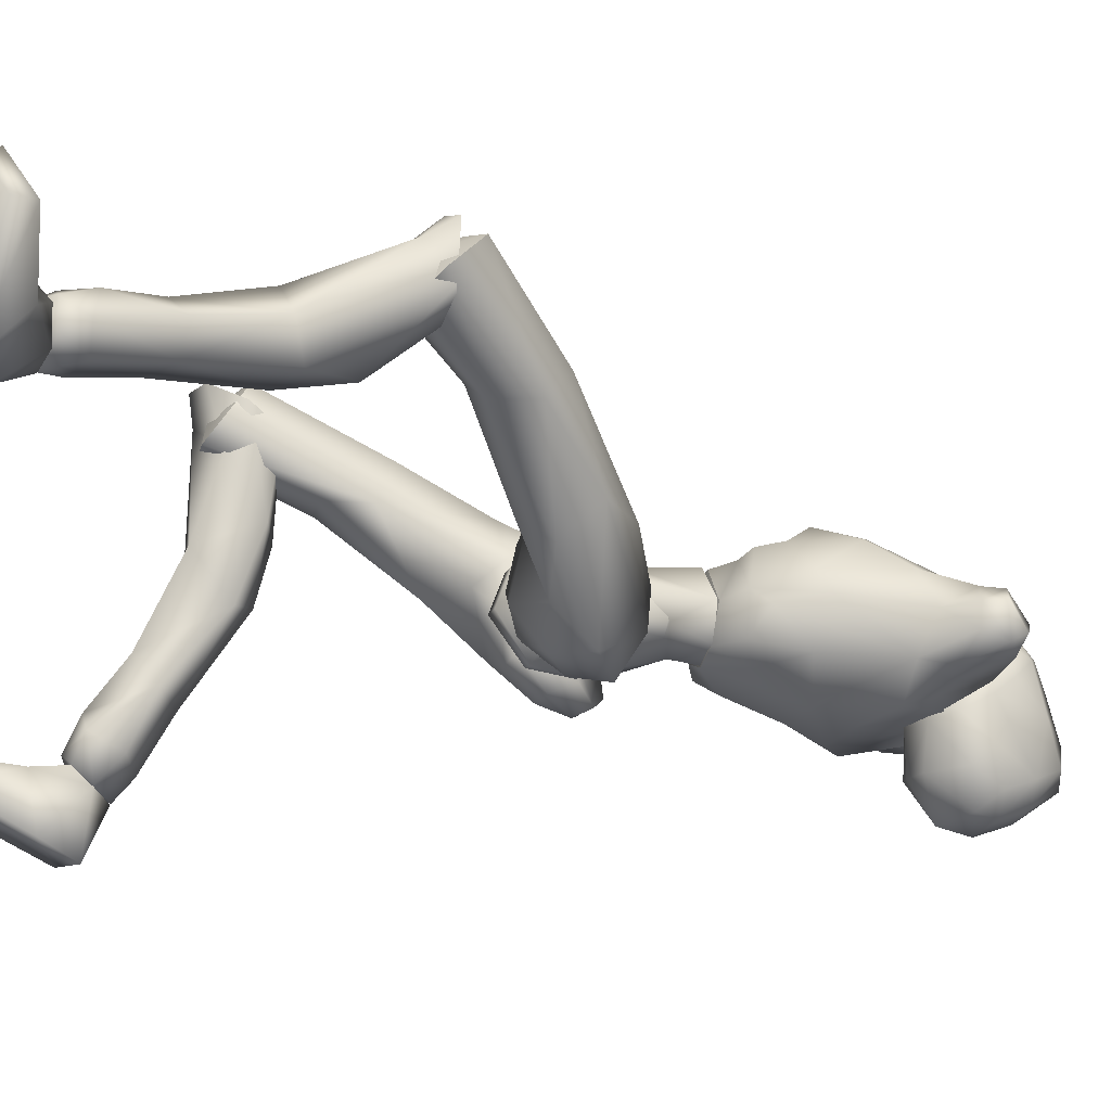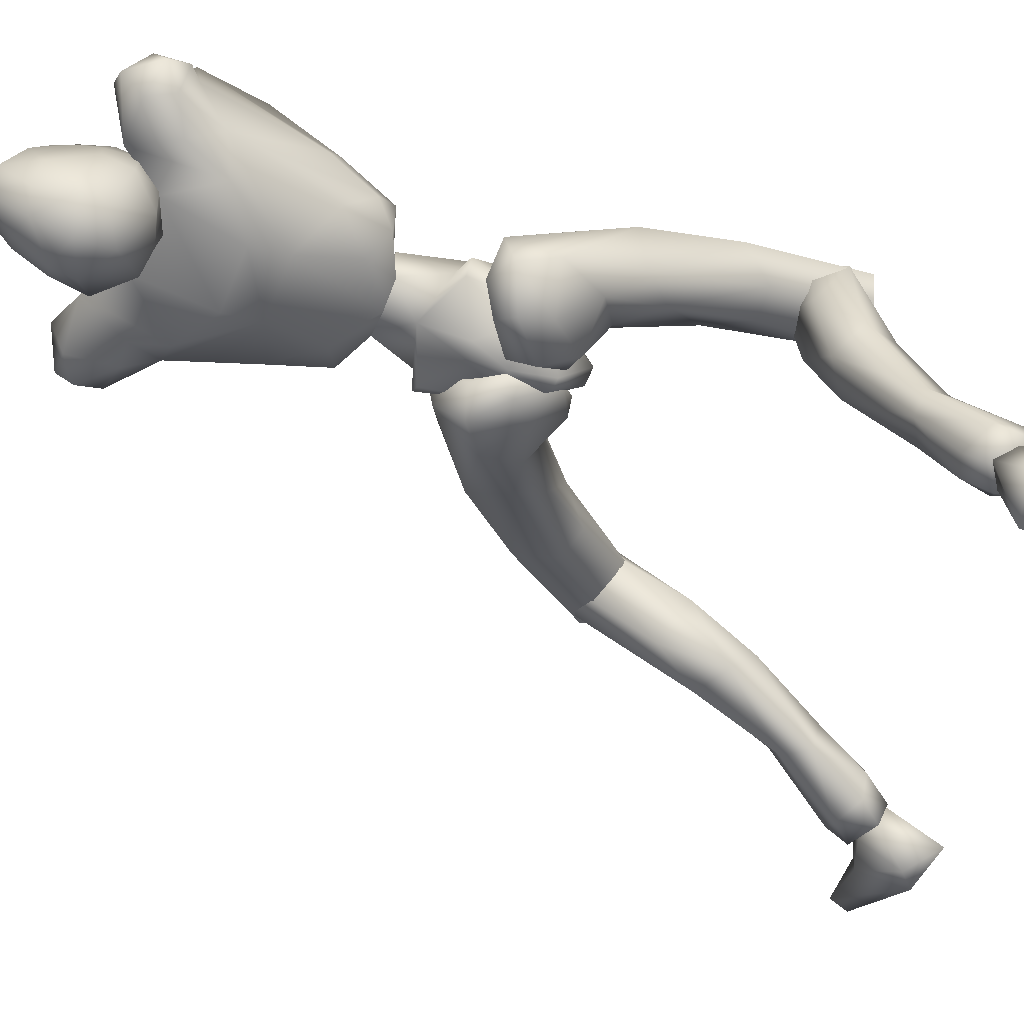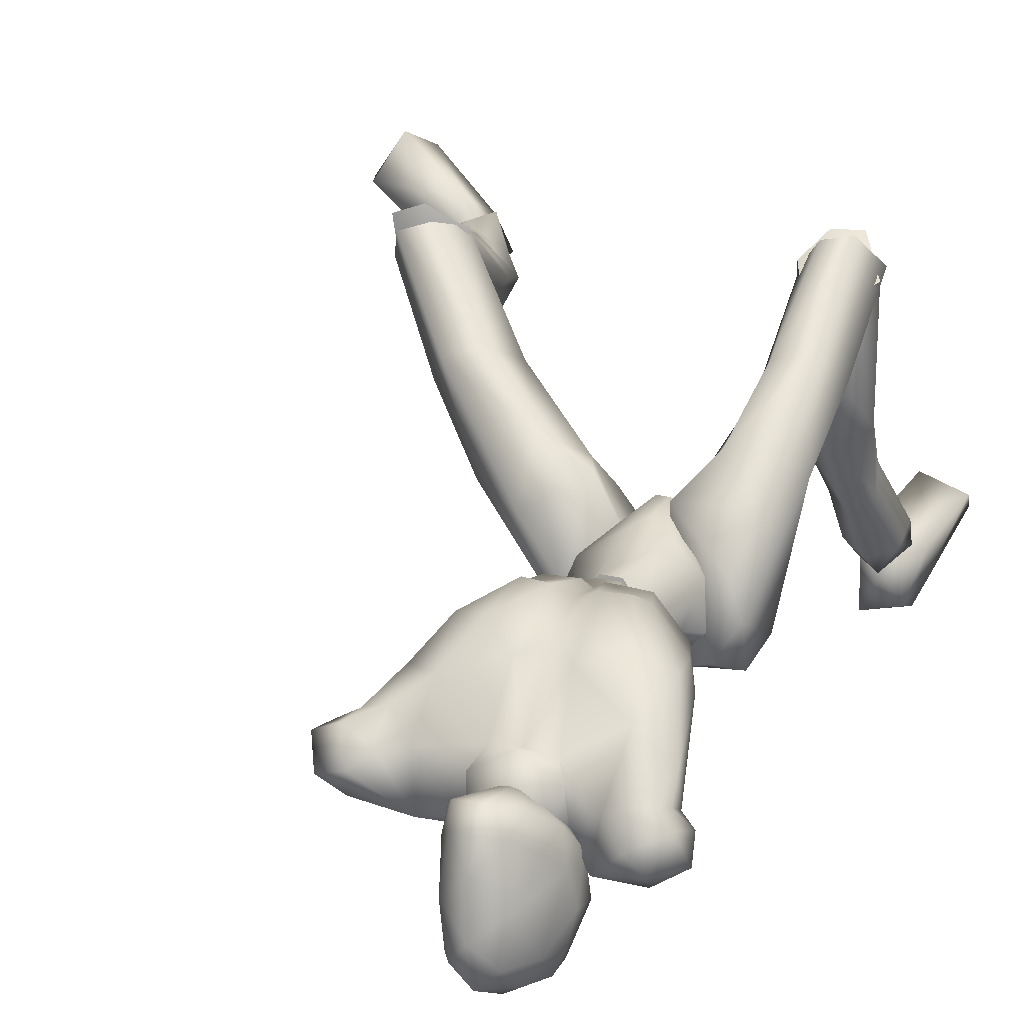
<metadata>
{"format":"obj","ext":"obj","renderer":"f3d","projection":"perspective","resolution":1024,"background":"white","views":[{"elev":-18.7,"azim":72.1,"up":"+Z"},{"elev":-63.5,"azim":-112.8,"up":"+Z"},{"elev":26.6,"azim":-160.6,"up":"+Z"}]}
</metadata>
<code>
o Melee_Husk
v 3.044 54.55 0.9742
v 3.576 52.11 3.246
v 4.294 54.06 0.8396
v 1.784 57.68 0.2964
v 2.177 57.79 2.956
v 0.9327 53.03 4.755
v -0.06275 50.15 5.399
v -1.058 53.03 4.755
v -3.701 52.11 3.246
v -2.303 57.79 2.956
v -3.17 54.55 0.9742
v -1.909 57.68 0.2964
v -4.42 54.06 0.8396
v -1.735 49.81 4.724
v -0.4751 47.94 5.537
v 0.3496 47.94 5.537
v 1.61 49.81 4.724
v 0.6034 57.48 5.267
v -0.7289 57.48 5.267
v 2.177 57.89 2.861
v 1.784 57.5 0.2285
v 4.303 58.67 0.04303
v -0.6898 60.6 6.585
v -1.889 59.24 5.56
v -0.06275 59.68 5.421
v -0.7289 57.83 5.191
v 0.6034 57.83 5.191
v 1.764 59.24 5.56
v 4.733 58.78 2.906
v 5.24 59.97 1.93
v 5.248 62.25 -0.6831
v 7.117 67.75 -1.036
v 6.308 63.12 2.595
v 8.351 68.62 1.633
v 7.431 67.72 4.122
v 8.733 70.96 3.002
v 7.362 70.68 3.32
v 9.257 72.36 2.829
v 7.486 72.48 1.759
v 8.352 74.1 1.185
v 5.723 62.32 4.138
v 10.55 72.94 -0.09588
v 11.26 71.51 1.515
v 10.53 70.15 1.544
v 10.44 70.13 -0.07358
v 5.071 73.2 -1.338
v 8.839 72.89 -1.053
v 10.56 71.74 -0.7276
v 3.428 61.63 6.427
v 5.772 65.3 6.125
v 5.283 69.58 4.872
v 5.563 72.29 2.089
v 2.682 72.37 -1.08
v 1.786 71.46 2.528
v 2.405 72.92 1.757
v -0.06275 72.4 3.25
v -0.06275 71.59 2.671
v -1.912 71.46 2.528
v -1.603 68.66 6.19
v -5.301 70.61 4.527
v -4.259 67.13 6.768
v -1.283 63.64 7.703
v -4.805 73.86 1.217
v 1.477 68.66 6.19
v 1.899 74 -1.824
v -2.807 72.37 -1.08
v -4.33 73.82 -2.38
v -2.531 72.92 1.757
v -2.024 74 -1.824
v 3.748 66.33 6.904
v 2.959 63.23 7.582
v 1.157 63.64 7.703
v -0.06275 67.25 6.634
v -0.06275 63.21 6.858
v 0.5643 60.6 6.585
v 2.965 59.77 6.004
v -7.564 75.32 -0.8013
v -8.484 74.05 1.188
v -6.4 75.45 0.3355
v -6.796 73.98 2.157
v -8.026 72.66 1.625
v -7.99 71.58 3.157
v -6.657 67.16 5.759
v -3.085 63.23 7.582
v -3.553 61.63 6.427
v -5.905 62.51 4.12
v -7.311 73.75 -2.437
v -9.279 73.31 -1.13
v -9.054 71.98 0.1647
v -8.082 71.16 0.5928
v -6.452 63.29 2.552
v -4.858 58.78 2.906
v -3.09 59.77 6.004
v -2.303 57.89 2.861
v -8.11 72.13 -2.195
v -6.891 69.03 -1.517
v -5.365 59.97 1.93
v -4.429 58.67 0.04304
v -1.909 57.5 0.2285
v -5.039 61.81 -0.5931
v -0.2194 78.16 1.698
v 0.07093 79.13 -0.2143
v -1.377 77.49 1.382
v 0.7404 78.16 1.594
v 1.601 77.57 1.304
v 0.8298 77.09 2.811
v -0.154 77.15 2.895
v -1.741 76.06 2.176
v -2.545 76.06 -0.05666
v -3.027 74.18 0.4686
v -3.494 74.79 -1.583
v -3.734 72.84 -1.61
v -3.997 74.74 -3.785
v -4.087 72.83 -4.405
v -3.558 75.45 -6.095
v -3.048 73.58 -7.647
v -2.907 75.31 -7.639
v -1.107 74.57 -8.88
v -0.9489 77.06 -7.977
v 1.127 75.26 -8.253
v -1.124 72.27 -8.397
v -2.667 71.02 -5.457
v -2.696 71.23 -2.506
v -2.346 71.05 -1.446
v -0.4735 70.08 -1.715
v -0.5606 70.24 -3.075
v -0.9388 70.46 -5.759
v 0.5609 77.59 -7.324
v -0.4923 79.94 -5.929
v 0.9971 79.42 -4.963
v -0.1701 80.08 -3.228
v 1.869 78.28 -2.207
v -2.109 78.41 -1.957
v -3.046 77.4 -5.198
v -2.149 77.53 -6.913
v -1.699 79.52 -4.81
v 1.96 77.35 -5.927
v 3.115 74.37 -1.327
v 3.299 74.2 -4.327
v 3.062 72.13 -2.55
v 3.021 72.74 -5.716
v 1.527 70.81 -2.919
v 2.282 75.09 -6.823
v 1.398 73.62 -8.046
v 0.9106 70.68 -5.848
v 1.766 70.82 -1.728
v 3.01 73.92 0.2532
v 2.554 76.03 -0.06014
v 2.018 76.05 2.046
v 21.21 15.42 6.065
v 22.87 16.03 5.795
v 22 15.69 7.538
v 23.46 16.69 7.4
v 24.37 16.77 5.124
v 21.74 16.06 4.021
v -0.7542 46.11 4.254
v 0.6287 46.11 4.254
v -0.7025 45.12 1.628
v 0.577 45.12 1.628
v -0.4915 47.24 -1.346
v 0.366 47.24 -1.346
v -0.06275 50.05 -1.838
v 19.53 37.33 12.24
v 20.06 37.37 15.94
v 19.52 35.45 14.71
v 18.11 37 16.66
v 16.65 33.93 14.12
v 15.59 36.58 15.26
v 20.07 28.88 9.39
v 17.94 28.53 11.71
v 14.76 31.52 10.25
v 14.87 36.74 12.71
v 19.14 21.66 5.418
v 15.84 26.74 8.371
v 16.52 28.47 6.587
v 20.34 22.48 9.312
v 18.54 21.23 7.855
v 19.84 17.49 6.376
v 20.63 17.64 4.361
v 20.83 17 8.706
v 22.47 18.84 8.426
v 21.41 23.38 8.055
v 20.52 23.21 5.942
v 19.06 29.65 7.028
v 16.96 33.02 7.422
v 17.52 37.83 11.41
v 24.26 18.28 6.104
v 22.87 18.46 4.467
v 15.23 43.38 8.46
v 19.11 39.07 15.53
v 20.24 36.62 12.93
v 3.299 45.53 4.525
v 5.8 45.43 5.214
v 4.501 46.82 6.803
v 2.602 45.29 1.305
v 1.641 45.41 2.237
v 0.3336 46.56 -0.05235
v -0.5407 48.17 0.4252
v 0.3093 50 -1.485
v 1.241 49.1 -2.163
v 1.626 51.81 -1.594
v 3.284 51.21 -2.879
v 4.243 52.84 -0.1419
v 5.371 49.61 -1.859
v 10.84 48.24 4.958
v 8.965 46 2.854
v 14.33 40.55 8.421
v 18.71 35.47 11.78
v 16.18 34.21 13.17
v 12.61 39.76 9.797
v 8.507 43.83 4.171
v 5.82 46.63 0.5318
v 2.628 47.53 -1.349
v 2.744 52.2 1.438
v 4.579 52.95 2.383
v 7.429 51.27 4.933
v 3.346 49.84 7.186
v 7.181 48.34 8.45
v 10.13 41.95 9.815
v 15.77 35.95 15.13
v 11.71 44.62 11.56
v 17.23 38.28 16.08
v 14.01 45.32 10.74
v -0.06276 74.06 0.39
v -0.06276 73.91 -2.534
v 2.361 71.17 -2.565
v -2.486 71.17 -2.565
v -5.122 67.99 -3.557
v -6.016 71 -2.626
v 8.147 69.74 -1.594
v 6.43 69.96 -1.92
v 5.129 67.66 -3.248
v 1.989 65.93 -3.91
v -2.115 65.93 -3.91
v -2.143 63.47 -2.769
v -2.845 59.65 -1.159
v -0.06275 57.51 -0.4888
v 2.017 63.47 -2.769
v 2.72 59.65 -1.159
v -2.64 44.7 3.851
v -0.9687 45.91 2.27
v -1.163 46.23 5.124
v -1.953 46.47 -0.8316
v -0.7315 46.82 -0.3946
v -1.133 48.74 -2.5
v -0.6277 50.47 -1.919
v -2.793 52.08 -2.59
v -3.645 50.99 -3.082
v -4.428 53.19 -1.545
v -6.266 52.19 -2.153
v -6.124 52.84 1.103
v -7.013 49.74 -0.9583
v -7.676 45.24 6.631
v -6.574 44.3 3.331
v -8.153 38.55 9.808
v -6.645 36.37 8.469
v -8.11 29.74 13.43
v -7.126 29.49 11.45
v -4.005 29.16 11.17
v -6.563 31.99 15.99
v -4.322 36.13 8.669
v -4.934 42.33 3.547
v -5.346 46.5 0.273
v -3.934 48.9 -2.337
v -3.925 52.62 1.619
v -5.159 52.42 3.425
v -5.739 49.36 6.208
v -0.8665 49.36 5.973
v -2.951 46.27 8.128
v -2.896 39.1 8.388
v -3.163 30.59 13.25
v -4.052 40.6 11.41
v -4.532 31.96 15.42
v -6.541 40.43 11.88
v -3.827 30.49 11.11
v -3.174 31.64 13.88
v -4.503 29.37 15.15
v -6.206 29.03 12.86
v -6.527 28.78 15.18
v -8.131 31.45 13.09
v -7.558 29.08 4.507
v -4.519 28.77 5.354
v -3.743 33.03 6.884
v -4.056 33.78 12.59
v -4.172 31.38 1.922
v -6.2 32.88 2.437
v -6.822 28.9 -3.753
v -7.354 26.81 -7.608
v -5.592 25.95 -6.681
v -4.897 27.52 -2.82
v -5.878 26.04 -0.88
v -7.931 25.61 -9.049
v -6.206 24.35 -8.506
v -4.94 23.62 -5.772
v -6.929 23.62 -4.284
v -7.673 26.59 -0.7518
v -8.081 28.41 -2.095
v -8.295 31.56 3.807
v -7.457 34.15 6.721
v -7.169 33.46 12.96
v -6.095 23.05 -7.434
v -7.617 22.68 -6.587
v -9.429 23.73 -5.92
v -9.29 25.72 -6.737
v -9.595 23.6 -7.708
v -6.43 24.35 -8.503
v -8.155 25.61 -9.046
v -6.318 23.04 -7.431
v -9.147 24.38 -8.26
v -8.372 22.61 -7.189
v -6.715 20.77 -7.609
v -6.544 23.9 -12.86
v -6.154 21.38 -11.61
v -6.918 16.01 -8.682
v -8.107 14.72 -6.783
v -8.589 14.56 -7.953
v -11.72 15.61 -8.38
v -11.78 16.45 -7.122
v -10.36 21.54 -8.492
v -9.403 24.54 -11.69
v -9.776 22.98 -12.42
v -7.83 23.77 -8.047
v 1.566 49.02 3.066
v 2.966 48.78 0.9906
v 3.527 54.05 -0.08788
v 0.4878 52.44 -1.135
v 21.92 16.13 3.902
v 21.51 11.68 3.801
v 21.39 15.49 5.946
v 22.84 11.46 6.295
v 23.89 14.69 8.554
v 26.95 11.69 10.89
v 28.79 13.05 12.09
v 29.2 12.14 11.29
v 30.97 13.21 8.679
v 30.56 14.67 8.792
v 26.21 15.41 5.586
v 24.06 16.38 6.704
v 23.5 16.53 4.567
v 23.41 13.81 2.464
v 24.63 12.6 2.857
v 22.17 15.76 7.419
v -0.6133 52.44 -1.135
v -3.652 54.05 -0.08788
v -0.06275 55.52 -0.1656
v -0.06275 57.77 -0.4158
v -3.091 48.78 0.9906
v -0.06275 57.25 2.335
v -1.257 49.98 1.471
v -0.06276 58.27 2.388
v -5.584 29.86 13.81
v -5.588 31.68 14.36
v 18.28 36.15 14.51
v 0.01956 72.1 1.175
v 17.47 37.72 14.17
f 1 2 3
f 4 5 1
f 5 2 1
f 2 5 6
f 2 6 7
f 6 8 7
f 8 9 7
f 10 9 8
f 9 10 11
f 10 12 11
f 9 11 13
f 9 14 7
f 7 14 15
f 7 15 16
f 17 7 16
f 17 2 7
f 18 6 5
f 6 18 8
f 19 8 18
f 8 19 10
f 20 21 22
f 23 24 25
f 26 25 24
f 26 27 25
f 25 27 28
f 27 20 28
f 28 20 29
f 29 20 22
f 30 29 22
f 30 22 31
f 30 31 32
f 30 32 33
f 33 32 34
f 33 34 35
f 35 34 36
f 35 36 37
f 36 38 37
f 38 39 37
f 38 40 39
f 33 29 30
f 29 33 41
f 33 35 41
f 38 42 40
f 42 38 43
f 44 43 38
f 36 44 38
f 34 44 36
f 34 45 44
f 34 32 45
f 39 40 46
f 46 40 47
f 42 47 40
f 42 48 47
f 43 48 42
f 44 48 43
f 45 48 44
f 29 41 49
f 49 41 50
f 41 35 50
f 50 35 51
f 51 35 37
f 51 37 52
f 39 52 37
f 52 39 46
f 53 52 46
f 54 52 53
f 55 54 53
f 56 54 55
f 57 54 56
f 57 56 58
f 59 57 58
f 58 60 59
f 60 61 59
f 59 61 62
f 52 54 51
f 58 63 60
f 57 64 54
f 65 55 53
f 63 66 67
f 63 58 66
f 58 68 66
f 58 56 68
f 68 69 66
f 51 54 64
f 64 70 51
f 51 70 50
f 50 70 71
f 71 49 50
f 49 71 72
f 71 70 72
f 70 64 72
f 72 64 73
f 57 73 64
f 73 57 59
f 59 62 73
f 74 73 62
f 73 74 72
f 72 74 75
f 72 75 49
f 49 75 76
f 77 78 79
f 79 78 80
f 78 81 80
f 81 82 80
f 82 60 80
f 82 83 60
f 83 61 60
f 83 84 61
f 61 84 62
f 84 85 62
f 23 62 85
f 74 62 23
f 23 25 74
f 25 75 74
f 28 75 25
f 28 76 75
f 29 76 28
f 49 76 29
f 82 86 83
f 86 85 83
f 85 84 83
f 80 60 63
f 63 79 80
f 79 63 67
f 79 67 77
f 77 67 87
f 87 88 77
f 88 78 77
f 88 89 78
f 89 81 78
f 89 90 81
f 90 82 81
f 90 91 82
f 91 86 82
f 91 92 86
f 86 92 85
f 93 85 92
f 23 85 93
f 93 24 23
f 93 92 24
f 24 92 94
f 94 26 24
f 95 88 87
f 88 95 89
f 95 90 89
f 96 90 95
f 96 91 90
f 96 97 91
f 92 91 97
f 92 97 98
f 94 92 98
f 99 94 98
f 98 97 100
f 100 97 96
f 101 102 103
f 102 104 105
f 101 104 102
f 101 106 104
f 107 106 101
f 107 101 103
f 108 107 103
f 109 108 103
f 108 109 110
f 109 111 110
f 111 112 110
f 111 113 112
f 112 113 114
f 114 113 115
f 116 114 115
f 116 115 117
f 118 116 117
f 118 117 119
f 118 119 120
f 116 118 121
f 116 121 122
f 114 116 122
f 114 122 123
f 123 112 114
f 123 124 112
f 124 110 112
f 125 124 123
f 126 125 123
f 123 127 126
f 122 127 123
f 122 121 127
f 120 119 128
f 129 128 119
f 129 130 128
f 130 129 131
f 131 132 130
f 132 131 102
f 131 133 102
f 103 102 133
f 103 133 109
f 133 111 109
f 133 134 111
f 111 134 113
f 113 134 115
f 115 134 117
f 117 134 135
f 119 117 135
f 135 129 119
f 129 135 136
f 129 136 131
f 136 133 131
f 134 133 136
f 134 136 135
f 130 132 137
f 132 138 137
f 138 139 137
f 139 138 140
f 139 140 141
f 140 142 141
f 139 141 143
f 139 143 137
f 128 130 137
f 137 120 128
f 137 143 120
f 143 144 120
f 141 144 143
f 144 141 145
f 145 141 142
f 145 142 127
f 127 142 126
f 126 142 125
f 125 142 146
f 146 142 140
f 147 146 140
f 147 140 138
f 138 148 147
f 138 132 148
f 132 105 148
f 102 105 132
f 121 145 127
f 144 145 121
f 118 144 121
f 144 118 120
f 148 149 147
f 149 148 105
f 149 105 106
f 104 106 105
f 150 151 152
f 152 151 153
f 153 151 154
f 154 151 155
f 155 151 150
f 14 156 15
f 156 157 15
f 16 15 157
f 157 17 16
f 156 158 157
f 159 157 158
f 158 160 159
f 161 159 160
f 161 160 162
f 163 164 165
f 166 165 164
f 165 166 167
f 168 167 166
f 163 165 169
f 165 170 169
f 165 167 170
f 170 167 171
f 168 171 167
f 172 171 168
f 173 174 175
f 175 174 171
f 170 171 174
f 176 169 170
f 170 174 176
f 176 174 177
f 173 177 174
f 177 173 178
f 173 179 178
f 179 155 150
f 178 179 150
f 150 180 178
f 180 177 178
f 181 177 180
f 181 176 177
f 182 176 181
f 182 169 176
f 169 182 183
f 169 183 184
f 175 184 183
f 184 175 185
f 171 185 175
f 171 172 185
f 172 186 185
f 186 163 185
f 184 185 163
f 184 163 169
f 183 173 175
f 152 180 150
f 180 152 153
f 181 180 153
f 187 181 153
f 181 187 182
f 182 187 183
f 183 187 188
f 173 183 188
f 179 173 188
f 188 155 179
f 154 155 188
f 187 154 188
f 187 153 154
f 189 190 191
f 192 193 194
f 192 195 193
f 192 196 195
f 197 195 196
f 196 198 197
f 198 199 197
f 199 200 197
f 199 201 200
f 202 200 201
f 202 201 203
f 204 202 203
f 204 203 205
f 206 204 205
f 189 206 205
f 189 207 206
f 207 189 191
f 191 208 207
f 208 209 207
f 207 209 210
f 207 210 211
f 206 207 211
f 211 212 206
f 204 206 212
f 212 213 204
f 213 202 204
f 200 202 213
f 197 200 213
f 195 197 213
f 195 213 212
f 212 193 195
f 211 193 212
f 201 214 203
f 215 203 214
f 215 216 203
f 216 215 217
f 217 218 216
f 194 218 217
f 218 194 219
f 194 193 219
f 219 193 211
f 219 211 210
f 210 209 219
f 209 220 219
f 219 220 221
f 222 221 220
f 222 190 221
f 190 223 221
f 189 223 190
f 189 205 223
f 223 205 216
f 203 216 205
f 216 218 223
f 221 223 218
f 221 218 219
f 215 214 217
f 224 55 65
f 224 56 55
f 56 224 68
f 68 224 69
f 69 224 225
f 224 65 225
f 53 46 226
f 65 53 226
f 226 225 65
f 227 225 226
f 225 227 69
f 66 69 227
f 67 66 227
f 67 227 228
f 229 67 228
f 228 96 229
f 229 96 95
f 87 229 95
f 87 67 229
f 230 48 45
f 48 230 47
f 231 47 230
f 46 47 231
f 46 231 232
f 46 232 226
f 226 232 233
f 226 233 227
f 234 227 233
f 228 227 234
f 235 228 234
f 96 228 235
f 100 96 235
f 100 235 236
f 236 98 100
f 236 99 98
f 237 99 236
f 237 236 235
f 238 237 235
f 235 234 238
f 233 238 234
f 232 238 233
f 232 32 238
f 32 232 231
f 32 231 230
f 32 230 45
f 32 31 238
f 238 31 239
f 22 239 31
f 21 239 22
f 21 237 239
f 239 237 238
f 240 241 242
f 243 241 240
f 244 241 243
f 243 245 244
f 246 244 245
f 247 246 245
f 248 247 245
f 247 248 249
f 250 249 248
f 249 250 251
f 250 252 251
f 251 252 253
f 252 254 253
f 254 255 253
f 255 254 256
f 255 256 257
f 258 257 256
f 259 258 256
f 260 255 257
f 259 256 261
f 261 256 262
f 256 254 262
f 263 262 254
f 254 252 263
f 264 263 252
f 250 264 252
f 250 248 264
f 248 245 264
f 245 243 264
f 264 243 263
f 240 263 243
f 240 262 263
f 265 249 251
f 251 266 265
f 267 266 251
f 266 267 268
f 269 268 267
f 269 242 268
f 242 269 270
f 240 242 270
f 240 270 262
f 262 270 261
f 259 261 270
f 271 259 270
f 270 272 271
f 273 271 272
f 260 273 272
f 274 260 272
f 274 255 260
f 253 255 274
f 253 274 267
f 267 251 253
f 269 272 270
f 274 272 269
f 269 267 274
f 265 266 268
f 275 276 277
f 277 278 275
f 278 277 279
f 279 280 278
f 278 280 281
f 282 278 281
f 275 278 282
f 275 282 283
f 283 276 275
f 283 284 276
f 283 282 285
f 285 286 283
f 285 287 286
f 288 287 289
f 287 290 289
f 290 287 285
f 285 291 290
f 285 282 291
f 281 291 282
f 292 288 293
f 288 289 293
f 294 293 289
f 290 294 289
f 290 295 294
f 291 295 290
f 291 296 295
f 281 296 291
f 296 281 297
f 297 281 298
f 298 286 297
f 286 298 299
f 299 283 286
f 284 283 299
f 300 284 299
f 280 300 299
f 299 298 280
f 280 298 281
f 287 297 286
f 294 301 293
f 301 294 302
f 294 295 302
f 295 303 302
f 303 295 296
f 303 296 297
f 303 297 304
f 297 287 304
f 287 288 304
f 292 304 288
f 292 305 304
f 305 303 304
f 302 303 305
f 306 307 308
f 307 309 308
f 309 310 308
f 311 308 310
f 311 306 308
f 312 307 306
f 312 306 313
f 311 313 306
f 314 313 311
f 315 314 311
f 314 315 316
f 317 316 315
f 318 317 315
f 318 315 311
f 319 318 311
f 311 310 319
f 309 319 310
f 319 309 320
f 309 307 320
f 312 320 307
f 321 320 312
f 319 320 321
f 318 319 321
f 317 318 321
f 322 305 292
f 322 302 305
f 322 301 302
f 322 293 301
f 322 292 293
f 323 217 214
f 323 194 217
f 323 192 194
f 323 196 192
f 323 198 196
f 323 199 198
f 323 201 199
f 323 214 201
f 324 17 157
f 324 2 17
f 324 3 2
f 324 325 3
f 324 326 325
f 324 162 326
f 324 161 162
f 324 159 161
f 324 157 159
f 327 328 329
f 329 328 330
f 330 331 329
f 330 332 331
f 332 333 331
f 333 332 334
f 334 335 333
f 335 336 333
f 333 336 331
f 336 337 331
f 338 331 337
f 337 339 338
f 339 337 340
f 327 339 340
f 340 328 327
f 340 341 328
f 340 337 341
f 337 336 341
f 336 335 341
f 329 331 342
f 342 331 338
f 338 339 342
f 339 327 342
f 327 329 342
f 326 162 343
f 344 345 343
f 326 343 345
f 345 325 326
f 13 11 344
f 345 344 11
f 11 12 345
f 345 12 346
f 345 346 4
f 4 1 345
f 325 345 1
f 1 3 325
f 343 347 344
f 344 347 13
f 13 347 9
f 9 347 14
f 14 347 156
f 156 347 158
f 158 347 160
f 160 347 162
f 162 347 343
f 27 348 20
f 20 348 21
f 21 348 237
f 237 348 99
f 99 348 94
f 94 348 26
f 26 348 27
f 249 349 247
f 247 349 246
f 246 349 244
f 244 349 241
f 241 349 242
f 242 349 268
f 268 349 265
f 265 349 249
f 328 341 330
f 332 330 341
f 335 332 341
f 335 334 332
f 4 350 5
f 5 350 18
f 18 350 19
f 19 350 10
f 10 350 12
f 12 350 346
f 346 350 4
f 316 317 314
f 314 317 321
f 313 314 321
f 321 312 313
f 258 351 257
f 257 351 260
f 260 351 273
f 273 351 271
f 271 351 259
f 259 351 258
f 300 352 284
f 284 352 276
f 276 352 277
f 277 352 279
f 279 352 280
f 280 352 300
f 191 353 208
f 208 353 209
f 209 353 220
f 220 353 222
f 222 353 190
f 190 353 191
f 108 110 354
f 124 354 110
f 125 354 124
f 125 146 354
f 354 146 147
f 147 149 354
f 149 106 354
f 354 106 107
f 108 354 107
f 172 355 186
f 186 355 163
f 163 355 164
f 164 355 166
f 166 355 168
f 168 355 172

</code>
